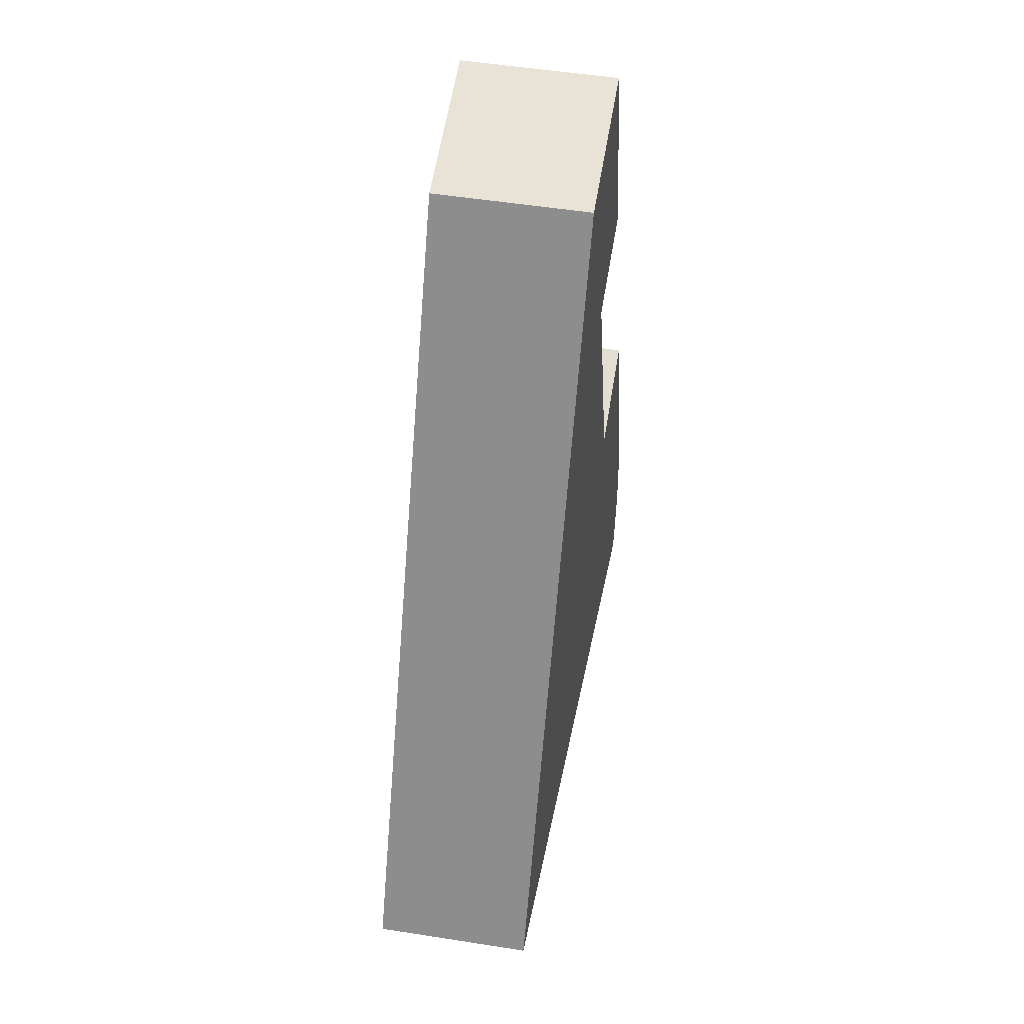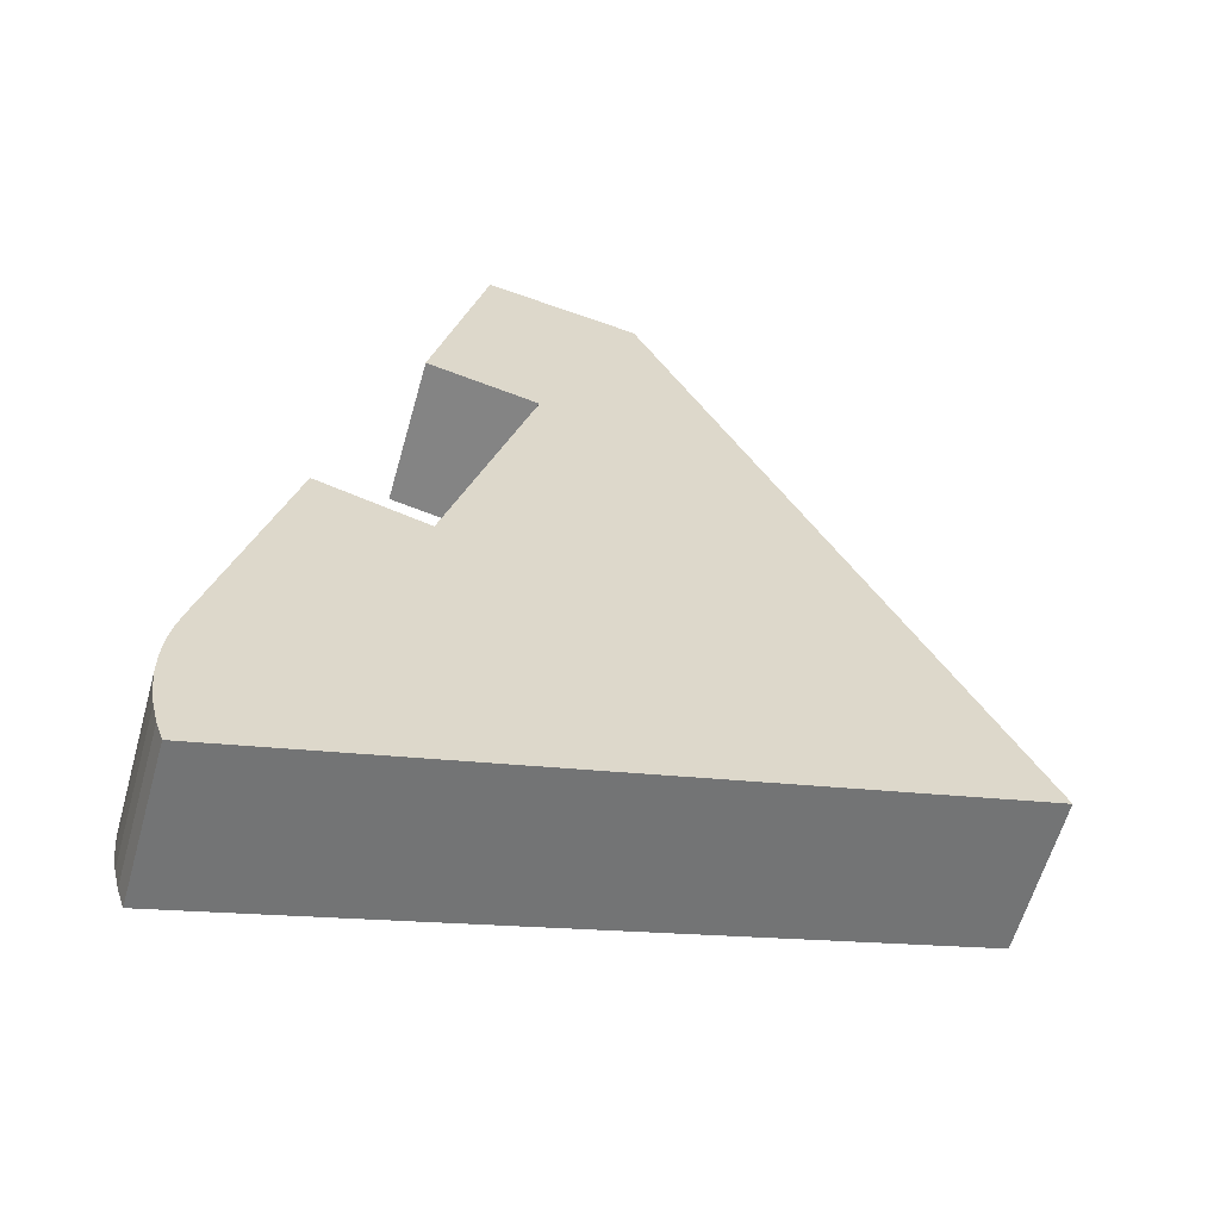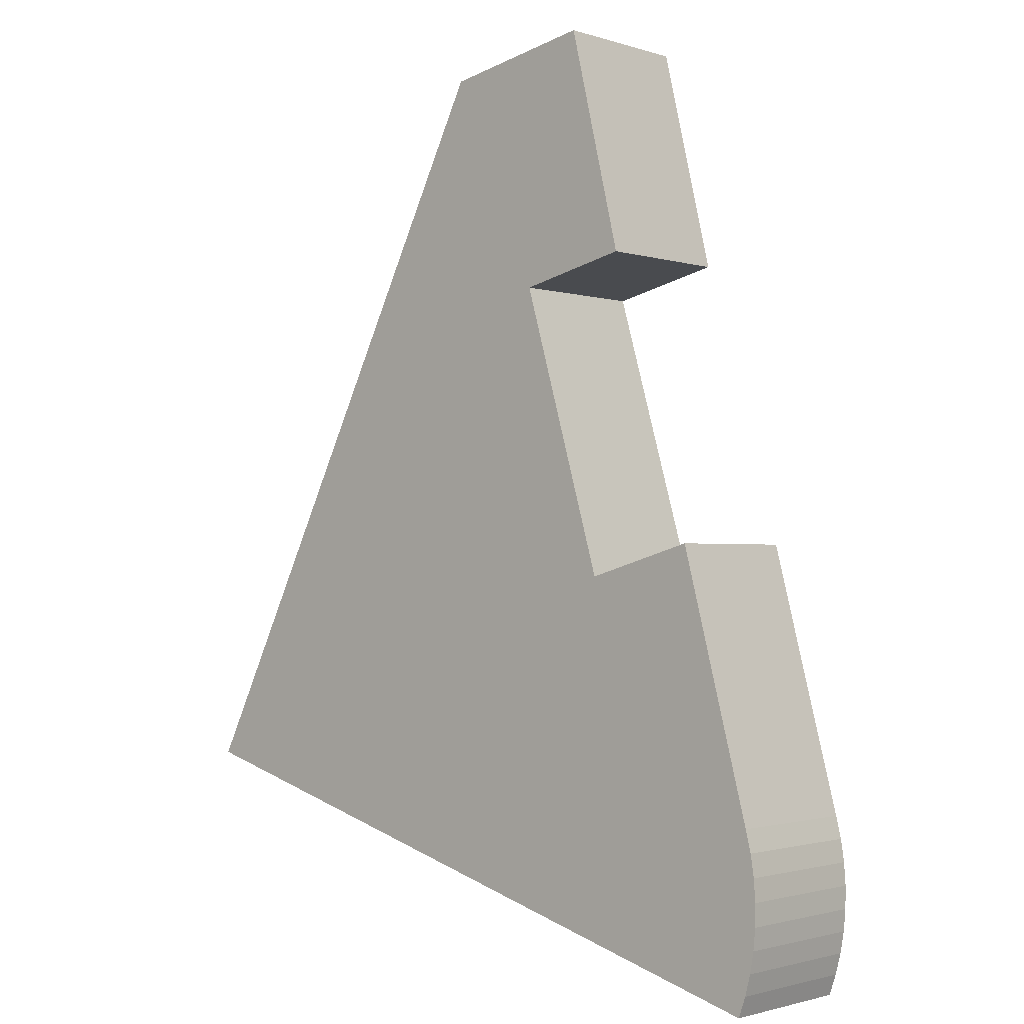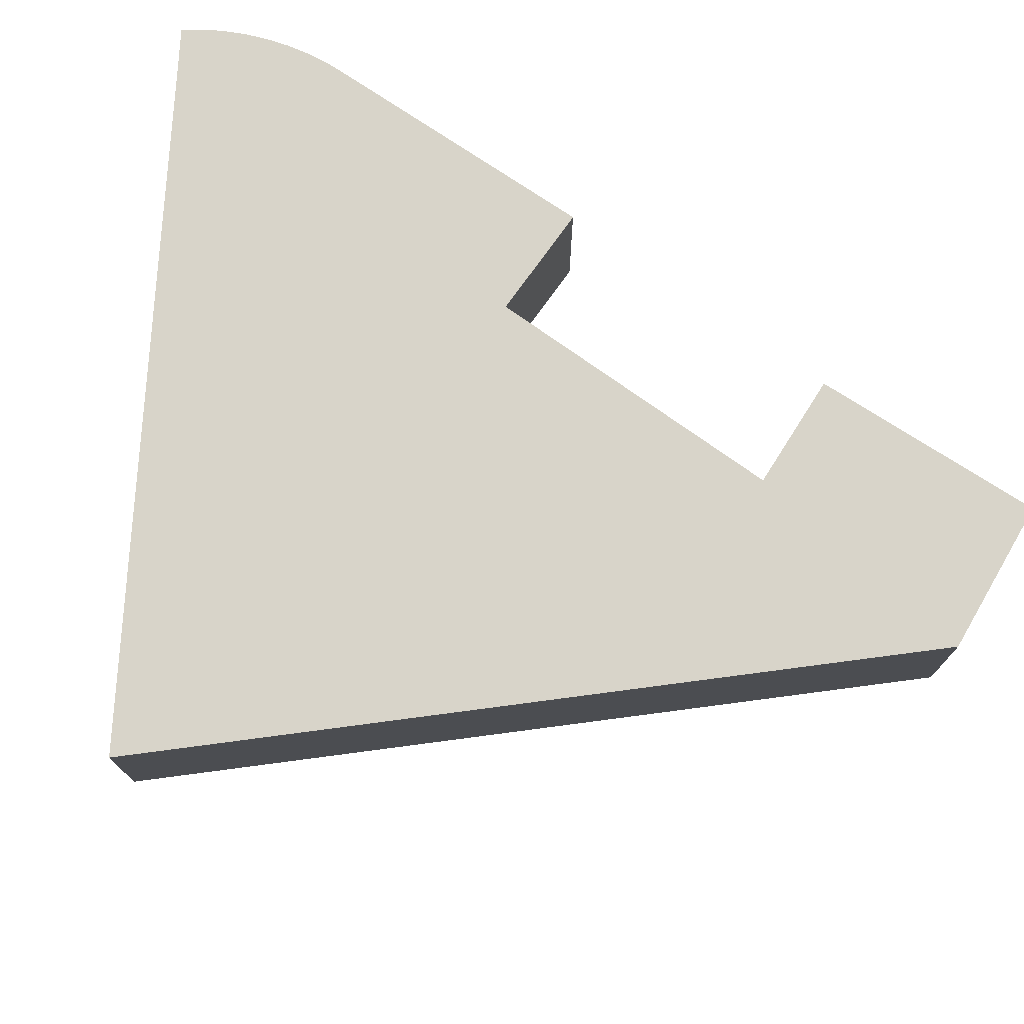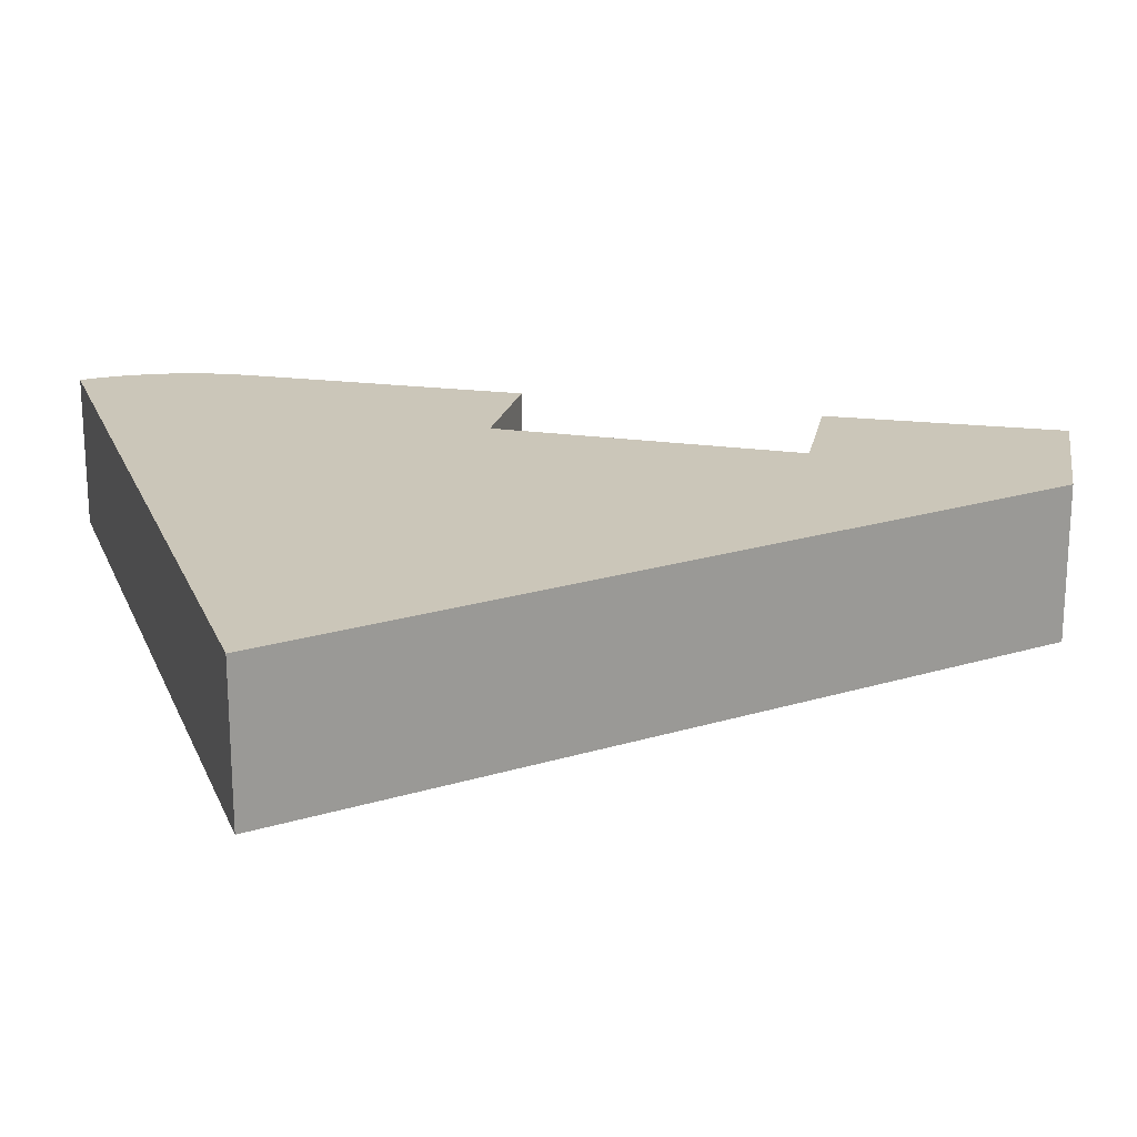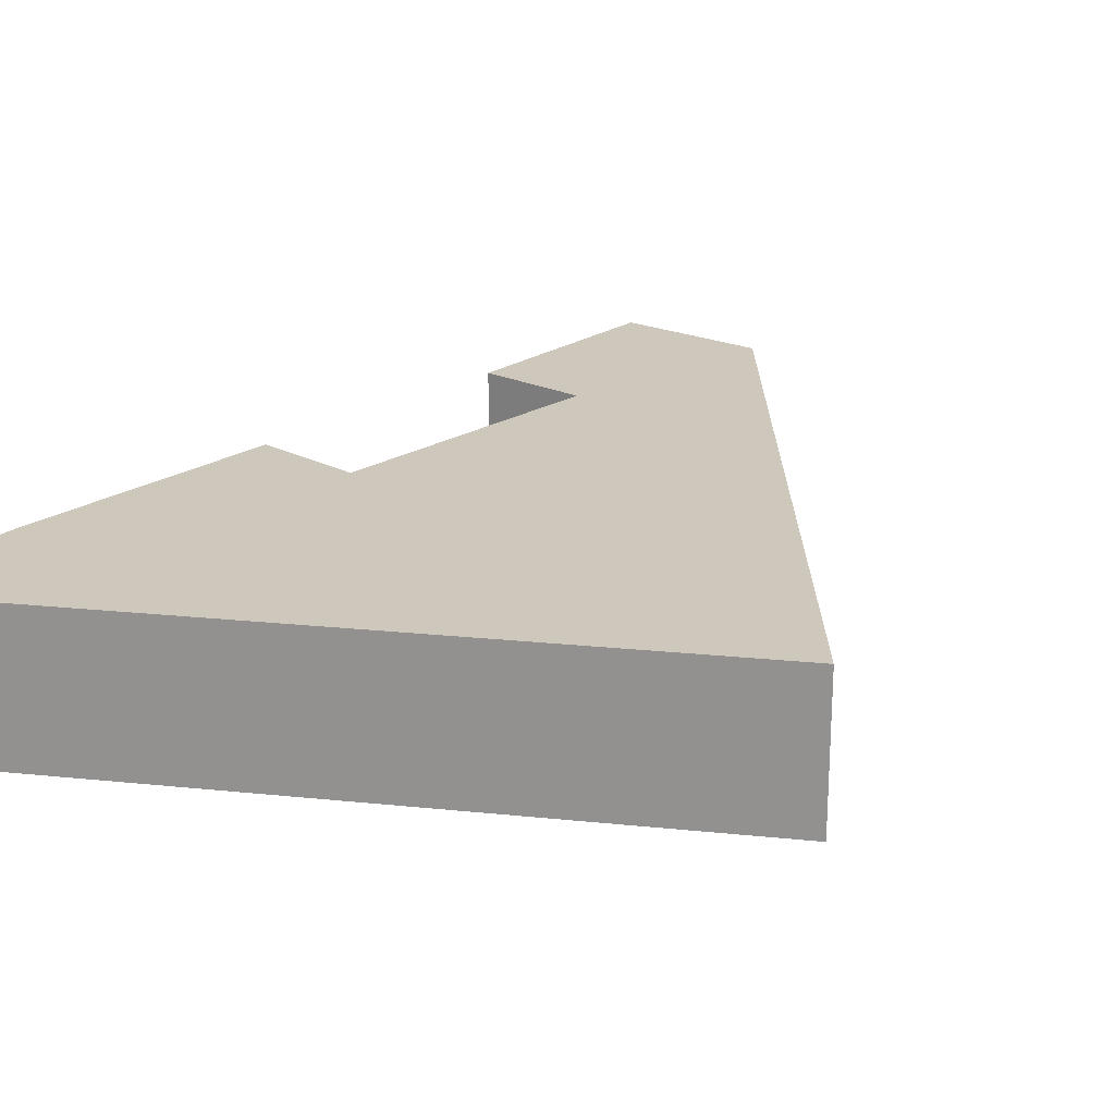
<metadata>
{"format":"obj","ext":"obj","renderer":"f3d","projection":"perspective","resolution":1024,"background":"white","views":[{"elev":50.9,"azim":-80.2,"up":"+Z"},{"elev":-60.3,"azim":164.3,"up":"+Z"},{"elev":-1.5,"azim":41.6,"up":"+Z"},{"elev":75.0,"azim":-70.7,"up":"+Y"},{"elev":20.9,"azim":-92.0,"up":"+Y"},{"elev":21.8,"azim":-153.5,"up":"+Y"}]}
</metadata>
<code>
v  9.928 2.63 9.05
v  7.966 2.63 8.595
v  8.988 2.63 12.99
v  12.6 2.63 -0.559
v  9.449 2.63 3.509
v  11.38 2.63 4.062
v  0 2.63 1.61e-16
v  12.45 2.63 -3.609
v  12.69 2.63 -0.942
v  12.75 2.63 -1.332
v  12.78 2.63 -1.725
v  12.78 2.63 -2.12
v  12.74 2.63 -2.501
v  12.68 2.63 -2.878
v  12.58 2.63 -3.248
v  6.32 2.63 12.49
v  12.75 8.156e-17 -1.332
v  12.78 1.056e-16 -1.725
v  12.78 1.298e-16 -2.12
v  12.74 1.531e-16 -2.501
v  12.68 1.762e-16 -2.878
v  12.58 1.989e-16 -3.248
v  12.45 2.21e-16 -3.609
v  8.988 -7.957e-16 12.99
v  9.928 -5.542e-16 9.05
v  7.966 -5.263e-16 8.595
v  9.449 -2.149e-16 3.509
v  12.69 5.768e-17 -0.942
v  11.38 -2.487e-16 4.062
v  12.6 3.423e-17 -0.559
v  0 0 0
v  6.32 -7.646e-16 12.49
g defaultobject
f 1 2 3
f 4 5 6
f 5 4 7
f 7 4 8
f 8 4 9
f 8 9 10
f 8 10 11
f 8 11 12
f 8 12 13
f 8 13 14
f 8 14 15
f 3 7 16
f 7 3 2
f 7 2 5
f 17 11 10
f 11 17 18
f 18 12 11
f 12 18 19
f 19 13 12
f 13 19 20
f 20 14 13
f 14 20 21
f 21 15 14
f 15 21 22
f 22 8 15
f 8 22 23
f 24 1 3
f 1 24 25
f 26 5 2
f 5 26 27
f 28 10 9
f 10 28 17
f 29 4 6
f 4 29 30
f 30 9 4
f 9 30 28
f 23 7 8
f 7 23 31
f 25 2 1
f 2 25 26
f 31 16 7
f 16 31 32
f 32 3 16
f 3 32 24
f 27 6 5
f 6 27 29
f 31 24 32
f 24 31 26
f 26 31 27
f 27 31 23
f 27 23 29
f 29 23 30
f 30 23 28
f 28 23 17
f 17 23 18
f 18 23 19
f 19 23 20
f 20 23 21
f 21 23 22
f 25 24 26

</code>
